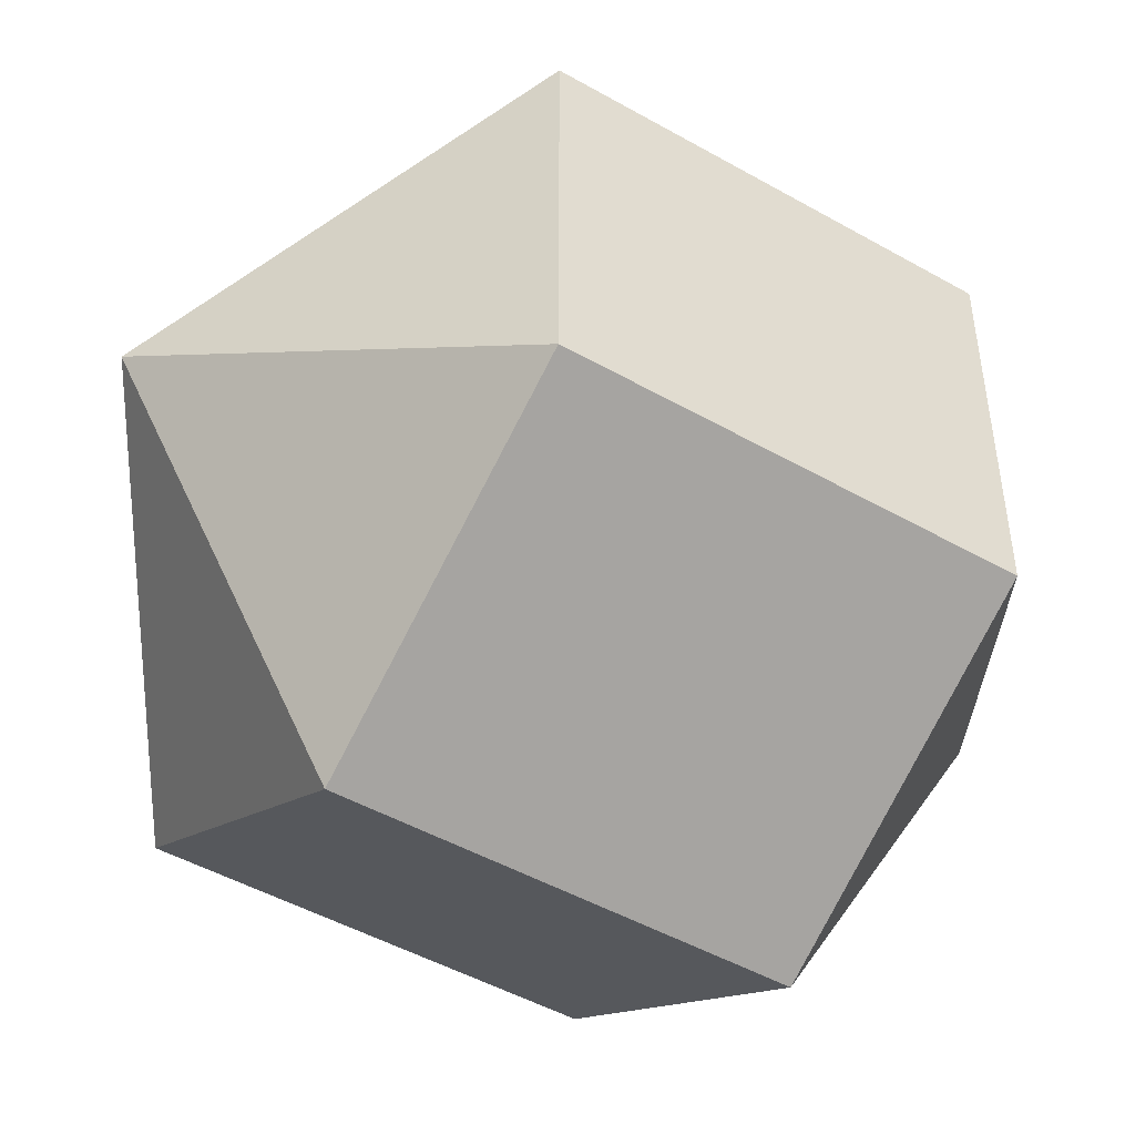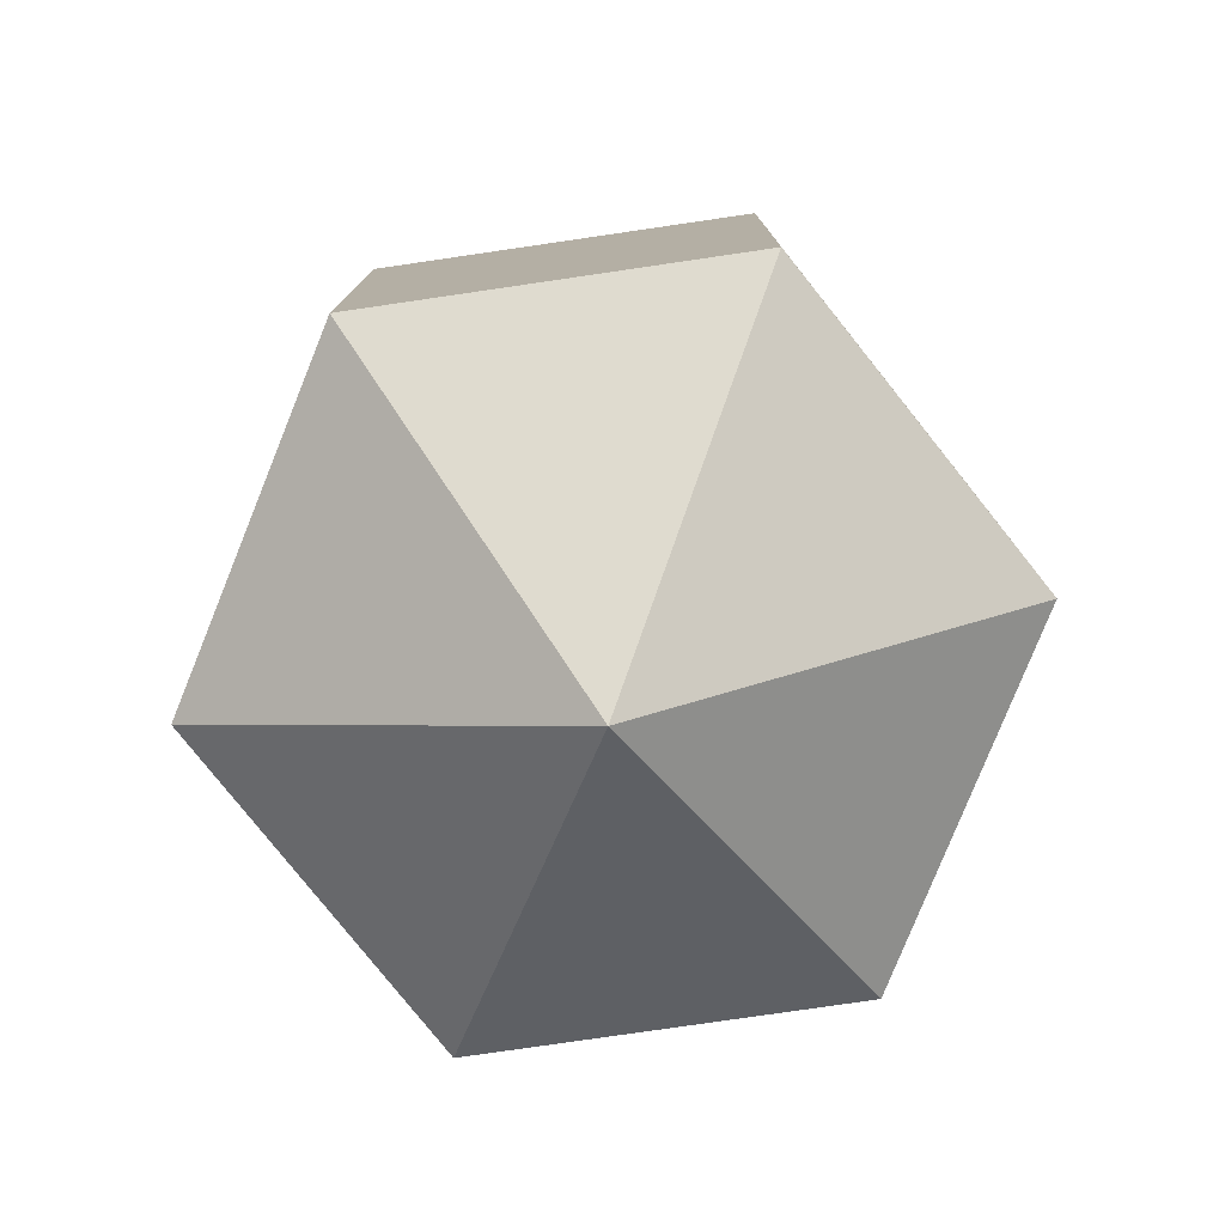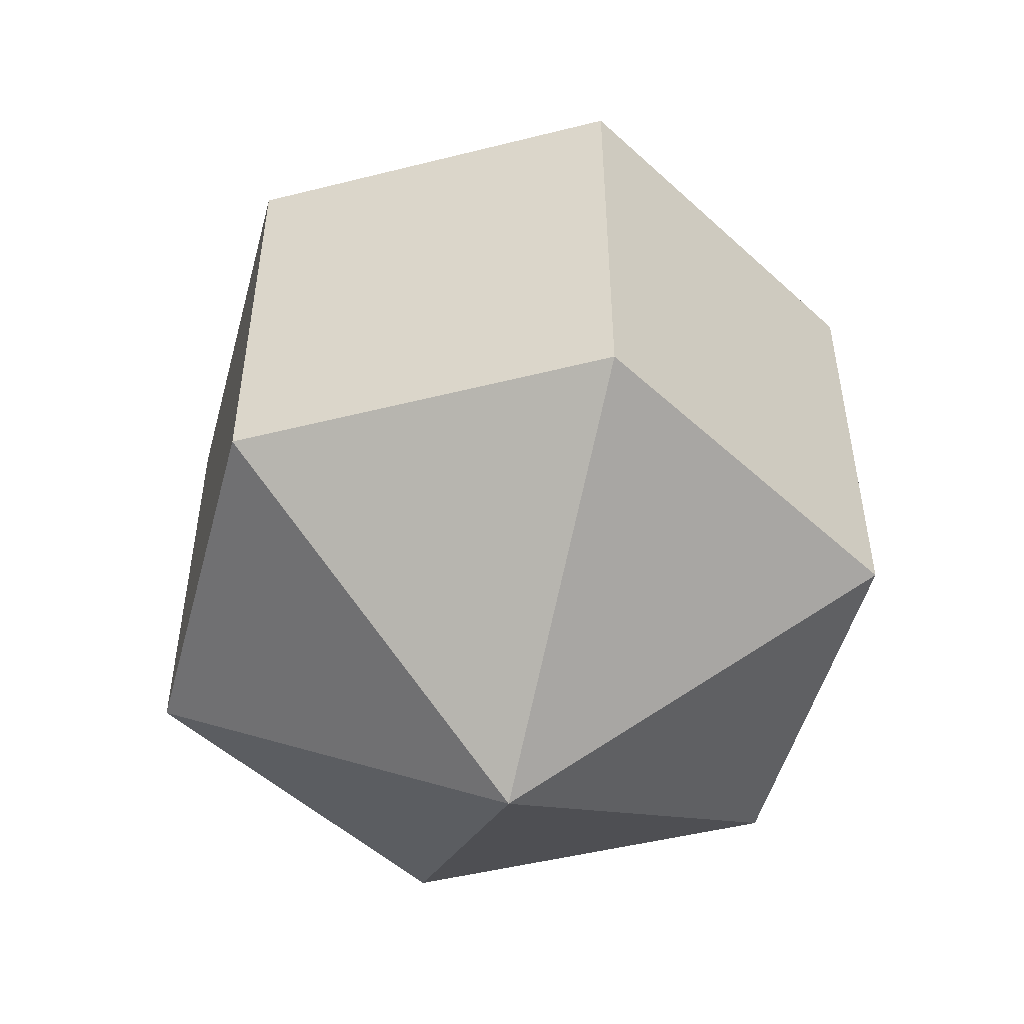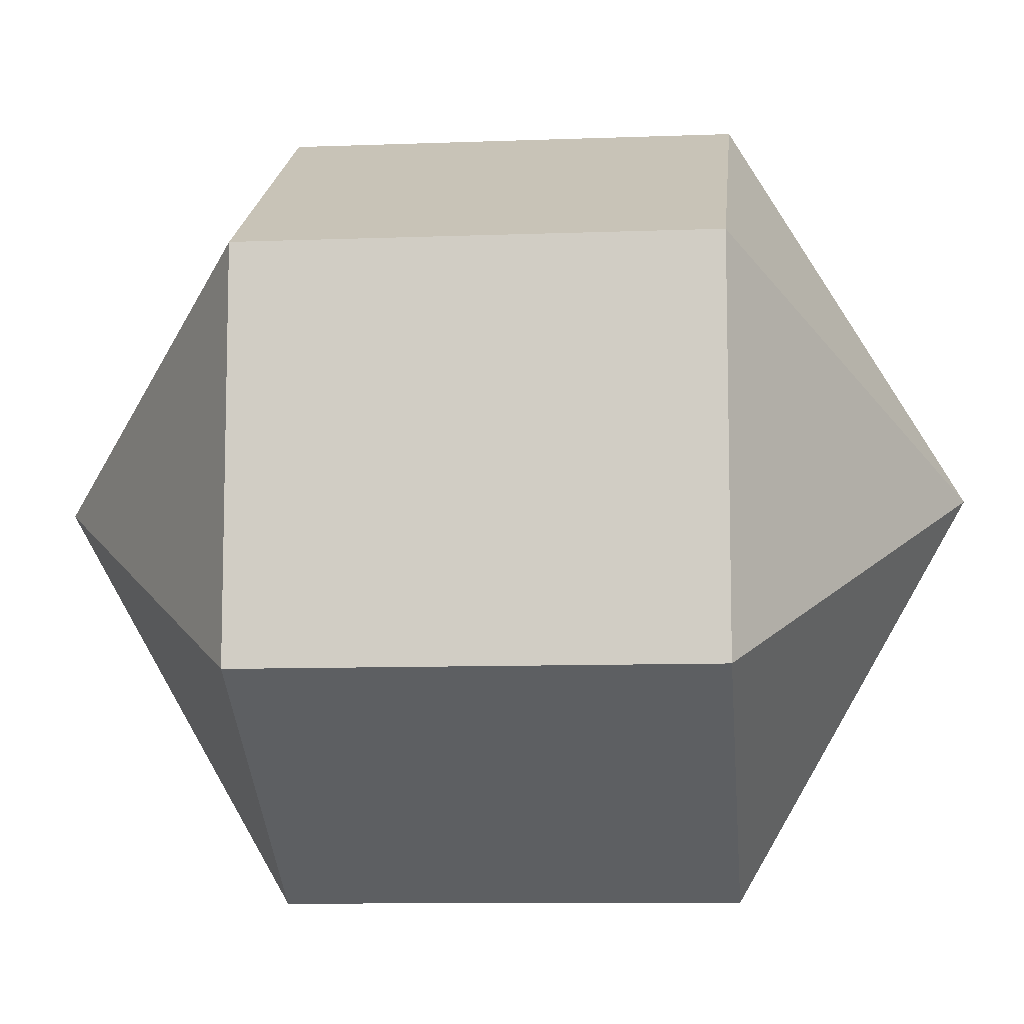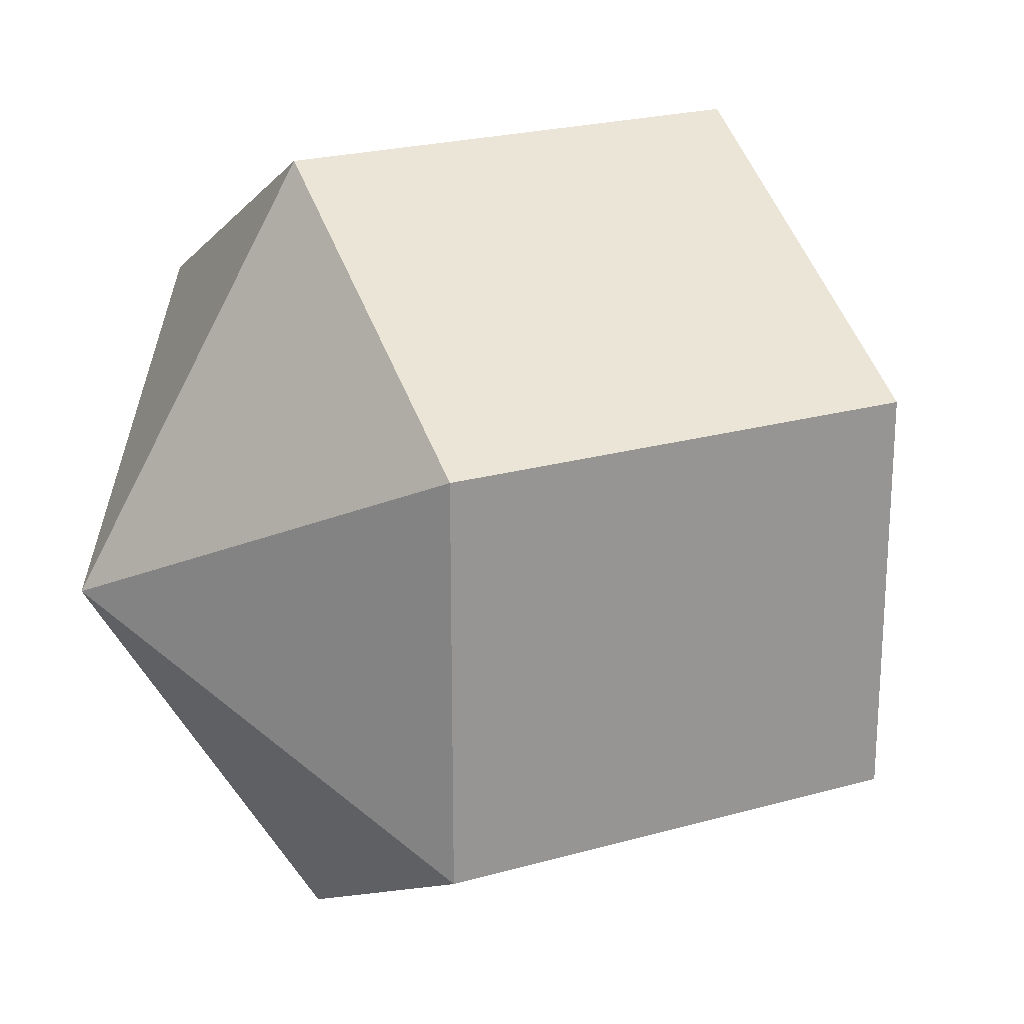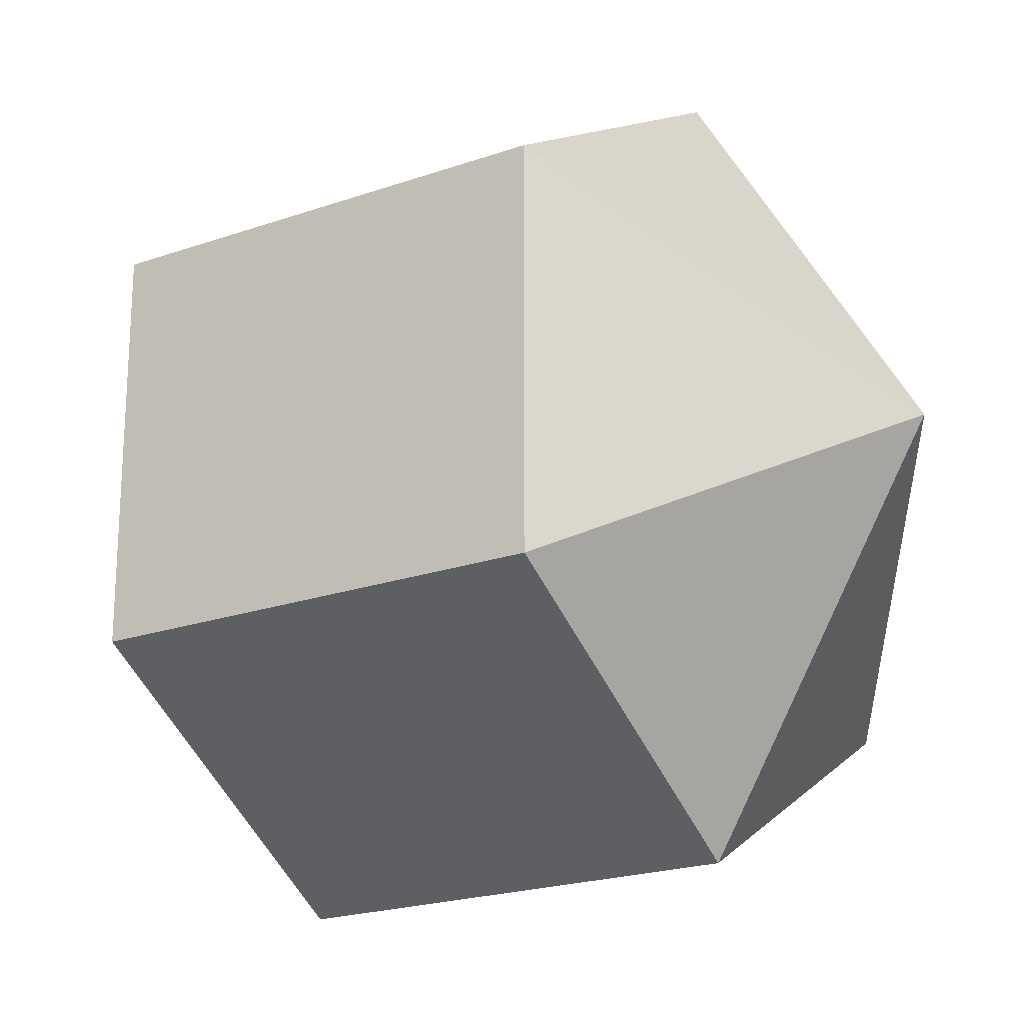
<metadata>
{"format":"obj","ext":"obj","renderer":"f3d","projection":"perspective","resolution":1024,"background":"white","views":[{"elev":-48.0,"azim":-122.5,"up":"+Z"},{"elev":-78.2,"azim":98.3,"up":"+Y"},{"elev":-50.5,"azim":165.0,"up":"+Y"},{"elev":-9.7,"azim":-84.4,"up":"+Z"},{"elev":22.6,"azim":63.9,"up":"+Z"},{"elev":-21.2,"azim":122.0,"up":"+Z"}]}
</metadata>
<code>
o model_608
v 0.0002185 0.03774 0.0002522
v 0.0283 0.01872 -0.01622
v 0.0002185 0.01872 -0.03269
v 0.0002185 0.03774 0.0002522
v -0.02831 0.01872 -0.01622
v 0.0002185 0.01872 -0.03269
v 0.0002185 0.03774 0.0002522
v -0.02831 0.01872 -0.01622
v -0.02831 0.01872 0.01621
v 0.0002185 0.03774 0.0002522
v 0.0002185 0.01872 0.03268
v -0.02831 0.01872 0.01621
v 0.0002185 0.03774 0.0002522
v 0.0002185 0.01872 0.03268
v 0.0283 0.01872 0.01621
v 0.0002185 0.03774 0.0002522
v 0.0283 0.01872 -0.01622
v 0.0283 0.01872 0.01621
v 0.0002185 -0.03776 0.0002522
v 0.0002185 -0.01873 -0.03269
v 0.0283 -0.01873 -0.01622
v 0.0002185 -0.03776 0.0002522
v 0.0002185 -0.01873 -0.03269
v -0.02831 -0.01873 -0.01622
v 0.0002185 -0.03776 0.0002522
v -0.02831 -0.01873 0.01621
v -0.02831 -0.01873 -0.01622
v 0.0002185 -0.03776 0.0002522
v -0.02831 -0.01873 0.01621
v 0.0002185 -0.01873 0.03268
v 0.0002185 -0.03776 0.0002522
v 0.0283 -0.01873 0.01621
v 0.0002185 -0.01873 0.03268
v 0.0002185 -0.03776 0.0002522
v 0.0283 -0.01873 0.01621
v 0.0283 -0.01873 -0.01622
v 0.0283 -0.01873 -0.01622
v 0.0002185 -0.01873 -0.03269
v 0.0283 0.01872 -0.01622
v 0.0002185 0.01872 -0.03269
v 0.0002185 -0.01873 -0.03269
v -0.02831 -0.01873 -0.01622
v 0.0002185 0.01872 -0.03269
v -0.02831 0.01872 -0.01622
v -0.02831 -0.01873 -0.01622
v -0.02831 -0.01873 0.01621
v -0.02831 0.01872 -0.01622
v -0.02831 0.01872 0.01621
v -0.02831 -0.01873 0.01621
v 0.0002185 -0.01873 0.03268
v -0.02831 0.01872 0.01621
v 0.0002185 0.01872 0.03268
v 0.0002185 -0.01873 0.03268
v 0.0283 -0.01873 0.01621
v 0.0002185 0.01872 0.03268
v 0.0283 0.01872 0.01621
v 0.0283 -0.01873 0.01621
v 0.0283 -0.01873 -0.01622
v 0.0283 0.01872 0.01621
v 0.0283 0.01872 -0.01622
f 1 2 3
f 2 3 3
f 3 3 4
f 3 4 4
f 4 4 5
f 4 6 5
f 5 6 6
f 6 7 6
f 6 7 7
f 7 8 7
f 7 8 9
f 8 9 9
f 9 9 10
f 9 10 10
f 10 10 11
f 10 12 11
f 11 12 12
f 12 13 12
f 12 13 13
f 13 14 13
f 13 14 15
f 14 15 15
f 15 15 16
f 15 16 16
f 16 16 17
f 16 18 17
f 17 18 18
f 18 19 18
f 18 19 19
f 19 20 19
f 19 20 21
f 20 21 21
f 21 21 22
f 21 22 22
f 22 22 23
f 22 24 23
f 23 24 24
f 24 25 24
f 24 25 25
f 25 26 25
f 25 26 27
f 26 27 27
f 27 27 28
f 27 28 28
f 28 28 29
f 28 30 29
f 29 30 30
f 30 31 30
f 30 31 31
f 31 32 31
f 31 32 33
f 32 33 33
f 33 33 34
f 33 34 34
f 34 34 35
f 34 36 35
f 35 36 36
f 36 37 36
f 36 37 37
f 37 38 37
f 37 38 39
f 38 40 39
f 39 40 40
f 40 41 40
f 40 41 41
f 41 42 41
f 41 42 43
f 42 44 43
f 43 44 44
f 44 45 44
f 44 45 45
f 45 46 45
f 45 46 47
f 46 48 47
f 47 48 48
f 48 49 48
f 48 49 49
f 49 50 49
f 49 50 51
f 50 52 51
f 51 52 52
f 52 53 52
f 52 53 53
f 53 54 53
f 53 54 55
f 54 56 55
f 55 56 56
f 56 57 56
f 56 57 57
f 57 58 57
f 57 58 59
f 58 60 59

</code>
